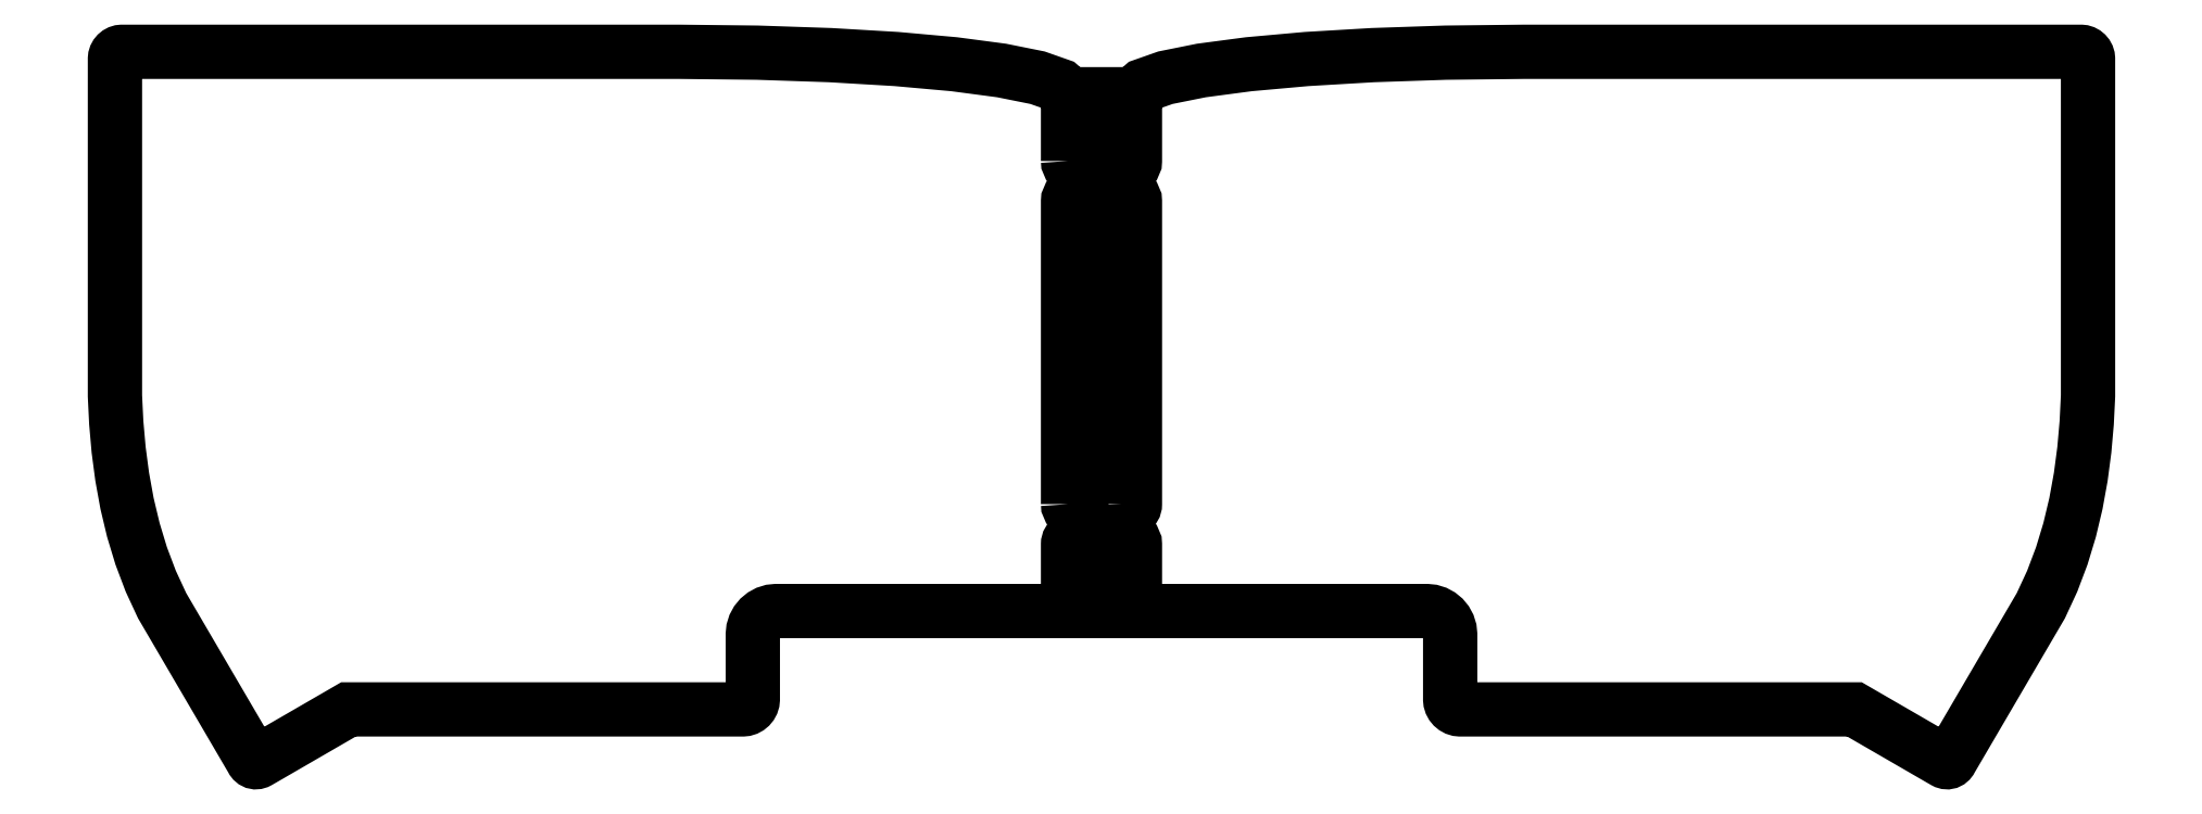
<metadata>
{"format":"dxf","ext":"dxf","renderer":"ezdxf+matplotlib","layout":"modelspace","background":"white","min_lineweight":24,"dpi":150}
</metadata>
<code>
0
SECTION
2
ENTITIES
0
LWPOLYLINE
8
0
90
4
70
1
43
0
10
150.5
20
-67.79
10
150.5
20
-22.44
42
-1
10
152.5
20
-22.44
10
152.5
20
-67.79
42
-1
0
LWPOLYLINE
8
0
90
4
70
1
43
0
10
142.5
20
-67.79
42
1
10
144.5
20
-67.79
10
144.5
20
-22.44
42
1
10
142.5
20
-22.44
0
LWPOLYLINE
8
0
90
172
70
1
43
0
10
142.5
20
-16.44
10
142.5
20
-6.437
10
141.9
20
-5.7
10
141.3
20
-5.156
10
137.9
20
-3.964
10
132.5
20
-2.885
10
125.4
20
-1.946
10
116.8
20
-1.17
10
106.9
20
-0.5854
10
95.99
20
-0.2157
10
84.25
20
-0.08676
10
0.9882
20
-0.08676
10
0.7765
20
-0.1081
10
0.5793
20
-0.1692
10
0.4009
20
-0.266
10
0.2456
20
-0.3941
10
0.1174
20
-0.5495
10
0.02066
20
-0.7279
10
-0.04048
20
-0.925
10
-0.06179
20
-1.137
10
-0.06247
20
-7.444
10
-0.06247
20
-51.59
10
0.1357
20
-55.62
10
0.4903
20
-59.66
10
1.021
20
-63.69
10
1.747
20
-67.7
10
2.688
20
-71.65
10
3.863
20
-75.53
10
5.292
20
-79.32
10
6.993
20
-82.99
10
8.669
20
-85.85
10
10.34
20
-88.72
10
12.02
20
-91.59
10
13.7
20
-94.45
10
15.37
20
-97.32
10
17.05
20
-100.2
10
18.72
20
-103.1
10
20.4
20
-105.9
10
20.49
20
-106.1
10
20.6
20
-106.2
10
20.71
20
-106.3
10
20.84
20
-106.4
10
20.98
20
-106.4
10
21.13
20
-106.4
10
21.29
20
-106.4
10
21.46
20
-106.3
10
23.13
20
-105.3
10
24.81
20
-104.3
10
26.48
20
-103.4
10
28.16
20
-102.4
10
29.84
20
-101.4
10
31.51
20
-100.5
10
34.86
20
-98.51
10
42.23
20
-98.51
10
93.82
20
-98.51
10
94.12
20
-98.48
10
94.4
20
-98.39
10
94.66
20
-98.26
10
94.88
20
-98.07
10
95.06
20
-97.85
10
95.2
20
-97.6
10
95.29
20
-97.31
10
95.32
20
-97.01
10
95.32
20
-87.29
10
95.39
20
-86.58
10
95.59
20
-85.93
10
95.92
20
-85.33
10
96.34
20
-84.81
10
96.86
20
-84.39
10
97.46
20
-84.06
10
98.11
20
-83.86
10
98.82
20
-83.79
10
141
20
-83.79
10
141.3
20
-83.76
10
141.5
20
-83.67
10
141.8
20
-83.53
10
142
20
-83.35
10
142.2
20
-83.13
10
142.3
20
-82.87
10
142.4
20
-82.59
10
142.5
20
-82.29
10
142.5
20
-73.79
42
-1
10
144.5
20
-73.79
10
144.5
20
-83.79
10
150.5
20
-83.79
10
150.5
20
-73.79
42
-1
10
152.5
20
-73.79
10
152.5
20
-82.29
10
152.5
20
-82.59
10
152.6
20
-82.87
10
152.7
20
-83.13
10
152.9
20
-83.35
10
153.1
20
-83.53
10
153.4
20
-83.67
10
153.7
20
-83.76
10
154
20
-83.79
10
196.1
20
-83.79
10
196.8
20
-83.86
10
197.5
20
-84.06
10
198.1
20
-84.39
10
198.6
20
-84.81
10
199
20
-85.33
10
199.3
20
-85.93
10
199.5
20
-86.58
10
199.6
20
-87.29
10
199.6
20
-97.01
10
199.6
20
-97.31
10
199.7
20
-97.6
10
199.9
20
-97.85
10
200
20
-98.07
10
200.3
20
-98.26
10
200.5
20
-98.39
10
200.8
20
-98.48
10
201.1
20
-98.51
10
252.7
20
-98.51
10
260.1
20
-98.51
10
263.4
20
-100.5
10
265.1
20
-101.4
10
266.8
20
-102.4
10
268.4
20
-103.4
10
270.1
20
-104.3
10
271.8
20
-105.3
10
273.5
20
-106.3
10
273.6
20
-106.4
10
273.8
20
-106.4
10
273.9
20
-106.4
10
274.1
20
-106.4
10
274.2
20
-106.3
10
274.3
20
-106.2
10
274.4
20
-106.1
10
274.5
20
-105.9
10
276.2
20
-103.1
10
277.9
20
-100.2
10
279.5
20
-97.32
10
281.2
20
-94.45
10
282.9
20
-91.59
10
284.6
20
-88.72
10
286.3
20
-85.85
10
287.9
20
-82.99
10
289.6
20
-79.32
10
291.1
20
-75.53
10
292.2
20
-71.65
10
293.2
20
-67.7
10
293.9
20
-63.69
10
294.4
20
-59.66
10
294.8
20
-55.62
10
295
20
-51.59
10
295
20
-7.444
10
295
20
-1.137
10
295
20
-0.925
10
294.9
20
-0.7279
10
294.8
20
-0.5495
10
294.7
20
-0.3941
10
294.5
20
-0.266
10
294.3
20
-0.1692
10
294.1
20
-0.1081
10
293.9
20
-0.08676
10
210.7
20
-0.08676
10
198.9
20
-0.2157
10
188
20
-0.5854
10
178.1
20
-1.17
10
169.5
20
-1.946
10
162.4
20
-2.885
10
157
20
-3.964
10
153.6
20
-5.156
10
153
20
-5.7
10
152.5
20
-6.437
10
152.5
20
-16.44
42
-1
10
150.5
20
-16.44
10
150.5
20
-6.437
10
144.5
20
-6.437
10
144.5
20
-16.44
42
-1
0
ENDSEC
0
EOF

</code>
